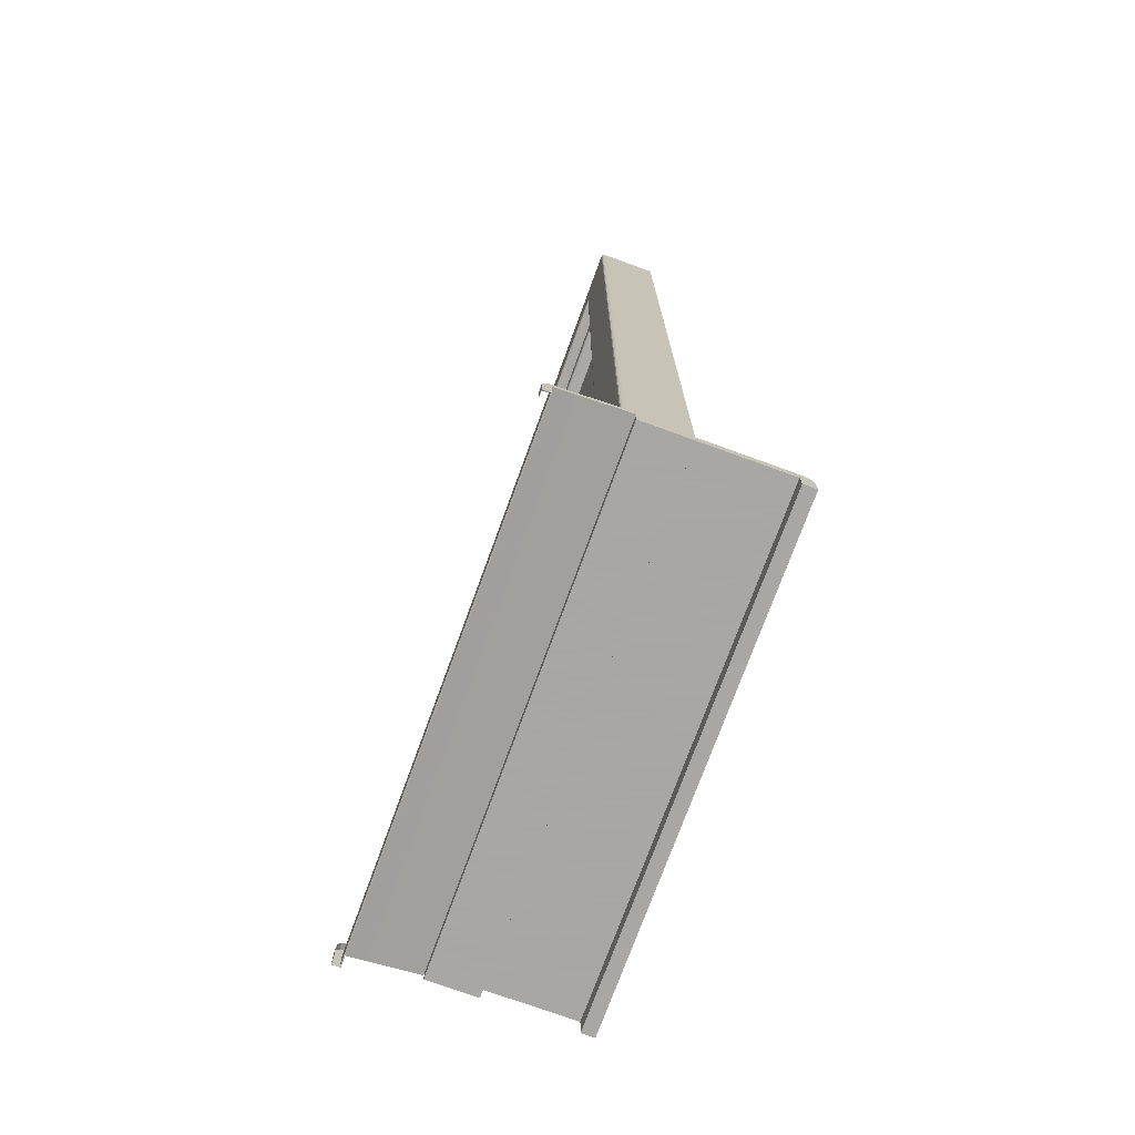
<metadata>
{"format":"obj","ext":"obj","renderer":"f3d","projection":"perspective","resolution":1024,"background":"white","views":[{"elev":-74.4,"azim":70.0,"up":"+Y"}]}
</metadata>
<code>
o Okno_750__193
v -0.8564 1.059 0.6339
v -0.8564 1.057 0.6339
v -0.8557 1.057 0.6339
v -0.8557 1.059 0.6339
v -0.8564 1.059 0.633
v -0.8564 1.057 0.633
v -0.8557 1.059 0.633
v -0.8557 1.057 0.633
v -0.8557 1.059 0.633
v -0.8557 1.057 0.633
v -0.8564 1.059 0.633
v -0.8564 1.057 0.633
v -0.8564 1.059 0.633
v -0.8564 1.057 0.633
v -0.8564 1.059 0.633
v -0.8564 1.057 0.633
v -0.8564 1.059 0.633
v -0.8564 1.057 0.633
v -0.8564 1.059 0.6331
v -0.8564 1.057 0.6331
v -0.8564 1.059 0.6331
v -0.8564 1.057 0.6331
v -0.8564 1.059 0.6331
v -0.8564 1.057 0.6331
v -0.8564 1.059 0.6331
v -0.8564 1.057 0.6331
v -0.8564 1.059 0.6338
v -0.8564 1.057 0.6338
v -0.8564 1.059 0.6338
v -0.8564 1.057 0.6338
v -0.8564 1.059 0.6338
v -0.8564 1.057 0.6338
v -0.8564 1.059 0.6338
v -0.8564 1.057 0.6338
v -0.8564 1.059 0.6338
v -0.8564 1.057 0.6338
v -0.8564 1.059 0.6338
v -0.8564 1.057 0.6338
v -0.8564 1.059 0.6338
v -0.8564 1.057 0.6338
v -0.8564 1.059 0.6338
v -0.8564 1.057 0.6338
v -0.8557 1.059 0.6338
v -0.8557 1.057 0.6338
v -0.8564 1.06 0.6338
v -0.8557 1.06 0.6338
v -0.8564 1.059 0.633
v -0.8557 1.059 0.633
v -0.8557 1.059 0.633
v -0.8564 1.059 0.633
v -0.8564 1.059 0.633
v -0.8564 1.059 0.633
v -0.8564 1.059 0.633
v -0.8564 1.059 0.633
v -0.8564 1.059 0.633
v -0.8564 1.059 0.633
v -0.8564 1.059 0.6331
v -0.8564 1.06 0.6337
v -0.8564 1.06 0.6338
v -0.8564 1.06 0.6338
v -0.8564 1.06 0.6338
v -0.8564 1.06 0.6338
v -0.8564 1.06 0.6338
v -0.8564 1.06 0.6338
v -0.8564 1.06 0.6338
v -0.8557 1.06 0.6338
v -0.8564 1.06 0.6335
v -0.8557 1.06 0.6335
v -0.8564 1.059 0.6329
v -0.8557 1.059 0.6329
v -0.8557 1.059 0.633
v -0.8564 1.059 0.633
v -0.8564 1.059 0.633
v -0.8564 1.059 0.633
v -0.8564 1.059 0.633
v -0.8564 1.059 0.633
v -0.8564 1.059 0.633
v -0.8564 1.059 0.633
v -0.8564 1.059 0.633
v -0.8564 1.06 0.6334
v -0.8564 1.06 0.6334
v -0.8564 1.06 0.6334
v -0.8564 1.06 0.6334
v -0.8564 1.06 0.6334
v -0.8564 1.06 0.6334
v -0.8564 1.06 0.6334
v -0.8564 1.06 0.6334
v -0.8557 1.06 0.6334
v -0.8564 1.06 0.6331
v -0.8557 1.06 0.6331
v -0.8564 1.059 0.6329
v -0.8557 1.059 0.6329
v -0.8557 1.059 0.6329
v -0.8564 1.059 0.6329
v -0.8564 1.059 0.6329
v -0.8564 1.059 0.6329
v -0.8564 1.059 0.6329
v -0.8564 1.059 0.6329
v -0.8564 1.059 0.6329
v -0.8564 1.059 0.6329
v -0.8564 1.059 0.6329
v -0.8564 1.06 0.633
v -0.8564 1.06 0.633
v -0.8564 1.06 0.633
v -0.8564 1.06 0.633
v -0.8564 1.06 0.633
v -0.8564 1.06 0.6331
v -0.8564 1.06 0.6331
v -0.8564 1.06 0.6331
v -0.8557 1.06 0.6331
v -0.8564 1.061 0.6253
v -0.8557 1.061 0.6253
v -0.8564 1.06 0.6252
v -0.8557 1.06 0.6252
v -0.8557 1.06 0.6252
v -0.8564 1.06 0.6252
v -0.8564 1.06 0.6252
v -0.8564 1.06 0.6252
v -0.8564 1.06 0.6252
v -0.8564 1.06 0.6252
v -0.8564 1.06 0.6252
v -0.8564 1.06 0.6252
v -0.8564 1.06 0.6252
v -0.8564 1.061 0.6253
v -0.8564 1.061 0.6253
v -0.8564 1.061 0.6253
v -0.8564 1.061 0.6253
v -0.8564 1.061 0.6253
v -0.8564 1.061 0.6253
v -0.8564 1.061 0.6253
v -0.8564 1.061 0.6253
v -0.8557 1.061 0.6253
v -0.7998 1.059 0.6339
v -0.8006 1.059 0.6339
v -0.8006 1.057 0.6339
v -0.7998 1.057 0.6339
v -0.7998 1.059 0.633
v -0.7998 1.057 0.633
v -0.8006 1.059 0.633
v -0.8006 1.057 0.633
v -0.8006 1.059 0.633
v -0.8006 1.057 0.633
v -0.7999 1.059 0.633
v -0.7999 1.057 0.633
v -0.7999 1.059 0.633
v -0.7999 1.057 0.633
v -0.7999 1.059 0.633
v -0.7999 1.057 0.633
v -0.7999 1.059 0.633
v -0.7999 1.057 0.633
v -0.7999 1.059 0.6331
v -0.7999 1.057 0.6331
v -0.7999 1.059 0.6331
v -0.7999 1.057 0.6331
v -0.7999 1.059 0.6331
v -0.7999 1.057 0.6331
v -0.7999 1.059 0.6331
v -0.7999 1.057 0.6331
v -0.7999 1.059 0.6338
v -0.7999 1.057 0.6338
v -0.7999 1.059 0.6338
v -0.7999 1.057 0.6338
v -0.7999 1.059 0.6338
v -0.7999 1.057 0.6338
v -0.7999 1.059 0.6338
v -0.7999 1.057 0.6338
v -0.7999 1.059 0.6338
v -0.7999 1.057 0.6338
v -0.7999 1.059 0.6338
v -0.7999 1.057 0.6338
v -0.7999 1.059 0.6338
v -0.7999 1.057 0.6338
v -0.7999 1.059 0.6338
v -0.7999 1.057 0.6338
v -0.8006 1.059 0.6338
v -0.8006 1.057 0.6338
v -0.7998 1.06 0.6338
v -0.8006 1.06 0.6338
v -0.7998 1.059 0.633
v -0.8006 1.059 0.633
v -0.8006 1.059 0.633
v -0.7999 1.059 0.633
v -0.7999 1.059 0.633
v -0.7999 1.059 0.633
v -0.7999 1.059 0.633
v -0.7999 1.059 0.633
v -0.7999 1.059 0.633
v -0.7999 1.059 0.633
v -0.7999 1.059 0.6331
v -0.7999 1.06 0.6337
v -0.7999 1.06 0.6338
v -0.7999 1.06 0.6338
v -0.7999 1.06 0.6338
v -0.7999 1.06 0.6338
v -0.7999 1.06 0.6338
v -0.7999 1.06 0.6338
v -0.7999 1.06 0.6338
v -0.8006 1.06 0.6338
v -0.7998 1.06 0.6335
v -0.8006 1.06 0.6335
v -0.7998 1.059 0.6329
v -0.8006 1.059 0.6329
v -0.8006 1.059 0.633
v -0.7999 1.059 0.633
v -0.7999 1.059 0.633
v -0.7999 1.059 0.633
v -0.7999 1.059 0.633
v -0.7999 1.059 0.633
v -0.7999 1.059 0.633
v -0.7999 1.059 0.633
v -0.7999 1.059 0.633
v -0.7999 1.06 0.6334
v -0.7999 1.06 0.6334
v -0.7999 1.06 0.6334
v -0.7999 1.06 0.6334
v -0.7999 1.06 0.6334
v -0.7999 1.06 0.6334
v -0.7999 1.06 0.6334
v -0.7999 1.06 0.6334
v -0.8006 1.06 0.6334
v -0.7998 1.06 0.6331
v -0.8006 1.06 0.6331
v -0.7998 1.059 0.6329
v -0.8006 1.059 0.6329
v -0.8006 1.059 0.6329
v -0.7999 1.059 0.6329
v -0.7999 1.059 0.6329
v -0.7999 1.059 0.6329
v -0.7999 1.059 0.6329
v -0.7999 1.059 0.6329
v -0.7999 1.059 0.6329
v -0.7999 1.059 0.6329
v -0.7999 1.059 0.6329
v -0.7999 1.06 0.633
v -0.7999 1.06 0.633
v -0.7999 1.06 0.633
v -0.7999 1.06 0.633
v -0.7999 1.06 0.633
v -0.7999 1.06 0.6331
v -0.7999 1.06 0.6331
v -0.7999 1.06 0.6331
v -0.8006 1.06 0.6331
v -0.7998 1.061 0.6253
v -0.8006 1.061 0.6253
v -0.7998 1.06 0.6252
v -0.8006 1.06 0.6252
v -0.8006 1.06 0.6252
v -0.7999 1.06 0.6252
v -0.7999 1.06 0.6252
v -0.7999 1.06 0.6252
v -0.7999 1.06 0.6252
v -0.7999 1.06 0.6252
v -0.7999 1.06 0.6252
v -0.7999 1.06 0.6252
v -0.7999 1.06 0.6252
v -0.7999 1.061 0.6253
v -0.7999 1.061 0.6253
v -0.7999 1.061 0.6253
v -0.7999 1.061 0.6253
v -0.7999 1.061 0.6253
v -0.7999 1.061 0.6253
v -0.7999 1.061 0.6253
v -0.7999 1.061 0.6253
v -0.8006 1.061 0.6253
v -0.7998 1.057 0.6331
v -0.8564 1.057 0.6331
v -0.8564 1.057 0.633
v -0.7998 1.057 0.633
v -0.8564 1.059 0.633
v -0.7998 1.059 0.633
v -0.8564 1.06 0.6307
v -0.7998 1.06 0.6307
v -0.7998 1.06 0.6252
v -0.8564 1.059 0.6329
v -0.7998 1.059 0.6329
v -0.7998 1.059 0.6331
v -0.8564 1.059 0.6331
v -0.8564 1.059 0.633
v -0.7998 1.059 0.633
v -0.8564 1.059 0.6331
v -0.7998 1.059 0.6331
v -0.8537 1.163 0.6197
v -0.8537 1.062 0.6197
v -0.8562 1.059 0.6197
v -0.8562 1.166 0.6197
v -0.8025 1.163 0.6197
v -0.8 1.166 0.6197
v -0.8025 1.062 0.6197
v -0.8 1.059 0.6197
v -0.8537 1.062 0.6187
v -0.8537 1.163 0.6187
v -0.8025 1.163 0.6187
v -0.8025 1.062 0.6187
v -0.8493 1.066 0.6183
v -0.8534 1.062 0.6183
v -0.8534 1.163 0.6183
v -0.8493 1.159 0.6183
v -0.8028 1.163 0.6183
v -0.8069 1.159 0.6183
v -0.8028 1.062 0.6183
v -0.8069 1.066 0.6183
v -0.849 1.066 0.6183
v -0.849 1.159 0.6183
v -0.8483 1.158 0.6183
v -0.8483 1.067 0.6183
v -0.8071 1.159 0.6183
v -0.8079 1.158 0.6183
v -0.8071 1.066 0.6183
v -0.8079 1.067 0.6183
v -0.8475 1.068 0.6201
v -0.8475 1.068 0.6195
v -0.8475 1.157 0.6195
v -0.8475 1.157 0.6201
v -0.8087 1.157 0.6195
v -0.8087 1.157 0.6201
v -0.8087 1.068 0.6195
v -0.8087 1.068 0.6201
v -0.8537 1.163 0.6186
v -0.8537 1.062 0.6186
v -0.8537 1.163 0.6186
v -0.8537 1.062 0.6186
v -0.8536 1.163 0.6185
v -0.8536 1.062 0.6185
v -0.8536 1.163 0.6184
v -0.8536 1.062 0.6184
v -0.8536 1.163 0.6184
v -0.8536 1.062 0.6184
v -0.8025 1.163 0.6186
v -0.8025 1.163 0.6186
v -0.8025 1.163 0.6185
v -0.8025 1.163 0.6184
v -0.8026 1.163 0.6184
v -0.8025 1.062 0.6186
v -0.8025 1.062 0.6186
v -0.8025 1.062 0.6185
v -0.8025 1.062 0.6184
v -0.8026 1.062 0.6184
v -0.8535 1.062 0.6183
v -0.8535 1.163 0.6183
v -0.8535 1.062 0.6183
v -0.8535 1.163 0.6183
v -0.8535 1.062 0.6183
v -0.8535 1.163 0.6183
v -0.8536 1.062 0.6184
v -0.8536 1.163 0.6184
v -0.8027 1.163 0.6183
v -0.8027 1.163 0.6183
v -0.8026 1.163 0.6183
v -0.8026 1.163 0.6184
v -0.8027 1.062 0.6183
v -0.8027 1.062 0.6183
v -0.8026 1.062 0.6183
v -0.8026 1.062 0.6184
v -0.8492 1.159 0.6184
v -0.8492 1.159 0.6185
v -0.8492 1.066 0.6185
v -0.8492 1.066 0.6184
v -0.807 1.159 0.6184
v -0.807 1.159 0.6185
v -0.807 1.066 0.6184
v -0.807 1.066 0.6185
v -0.8491 1.066 0.6184
v -0.8491 1.159 0.6184
v -0.8071 1.159 0.6184
v -0.8071 1.066 0.6184
v -0.8493 1.159 0.6183
v -0.8493 1.066 0.6183
v -0.8069 1.159 0.6183
v -0.8069 1.066 0.6183
v -0.8491 1.066 0.6183
v -0.8491 1.159 0.6183
v -0.8071 1.159 0.6183
v -0.8071 1.066 0.6183
v -0.8493 1.159 0.6183
v -0.8493 1.066 0.6183
v -0.8492 1.159 0.6183
v -0.8492 1.066 0.6183
v -0.8069 1.159 0.6183
v -0.8069 1.159 0.6183
v -0.8069 1.066 0.6183
v -0.8069 1.066 0.6183
v -0.8491 1.066 0.6183
v -0.8491 1.159 0.6183
v -0.8491 1.066 0.6183
v -0.8491 1.159 0.6183
v -0.8071 1.159 0.6183
v -0.8071 1.159 0.6183
v -0.8071 1.066 0.6183
v -0.8071 1.066 0.6183
v -0.8481 1.158 0.6184
v -0.8481 1.067 0.6184
v -0.8479 1.158 0.6185
v -0.8479 1.067 0.6185
v -0.8477 1.157 0.6186
v -0.8477 1.068 0.6186
v -0.8081 1.158 0.6184
v -0.8083 1.158 0.6185
v -0.8085 1.157 0.6186
v -0.8081 1.067 0.6184
v -0.8083 1.067 0.6185
v -0.8085 1.068 0.6186
v -0.8475 1.068 0.6192
v -0.8475 1.157 0.6192
v -0.8476 1.068 0.6189
v -0.8476 1.157 0.6189
v -0.8087 1.157 0.6192
v -0.8086 1.157 0.6189
v -0.8087 1.068 0.6192
v -0.8086 1.068 0.6189
v -0.8475 1.157 0.6236
v -0.8475 1.068 0.6236
v -0.8087 1.157 0.6236
v -0.8087 1.068 0.6236
v -0.8087 1.068 0.6201
v -0.8475 1.068 0.6201
v -0.8475 1.157 0.6201
v -0.8087 1.157 0.6201
v -0.8562 1.059 0.6252
v -0.8562 1.166 0.6252
v -0.8 1.166 0.6252
v -0.8 1.059 0.6252
v -0.8562 1.061 0.6252
v -0.8562 1.166 0.6252
v -0.8 1.061 0.6252
v -0.8562 1.061 0.6262
v -0.8562 1.166 0.6262
v -0.8 1.061 0.6262
v -0.8 1.166 0.6262
v -0.8506 1.065 0.6266
v -0.8506 1.16 0.6266
v -0.8559 1.166 0.6266
v -0.8559 1.062 0.6266
v -0.8055 1.065 0.6266
v -0.8003 1.062 0.6266
v -0.8055 1.16 0.6266
v -0.8003 1.166 0.6266
v -0.8503 1.065 0.6252
v -0.8503 1.16 0.6252
v -0.8503 1.16 0.6261
v -0.8503 1.065 0.6261
v -0.8059 1.065 0.6252
v -0.8059 1.065 0.6261
v -0.8059 1.16 0.6252
v -0.8059 1.16 0.6261
v -0.8481 1.067 0.6252
v -0.8481 1.158 0.6252
v -0.808 1.067 0.6252
v -0.808 1.158 0.6252
v -0.8477 1.068 0.6247
v -0.8085 1.068 0.6247
v -0.8477 1.157 0.6247
v -0.8085 1.157 0.6247
v -0.848 1.067 0.6252
v -0.848 1.158 0.6252
v -0.8082 1.067 0.6252
v -0.8082 1.158 0.6252
v -0.8479 1.067 0.6252
v -0.8479 1.158 0.6252
v -0.8478 1.067 0.6251
v -0.8478 1.158 0.6251
v -0.8478 1.067 0.625
v -0.8478 1.158 0.625
v -0.8477 1.068 0.6249
v -0.8477 1.157 0.6249
v -0.8083 1.067 0.6252
v -0.8083 1.067 0.6251
v -0.8084 1.067 0.625
v -0.8085 1.068 0.6249
v -0.8083 1.158 0.6252
v -0.8083 1.158 0.6251
v -0.8084 1.158 0.625
v -0.8085 1.157 0.6249
v -0.8503 1.16 0.6262
v -0.8503 1.065 0.6262
v -0.8059 1.065 0.6262
v -0.8059 1.16 0.6262
v -0.8503 1.16 0.6263
v -0.8503 1.065 0.6263
v -0.8504 1.16 0.6264
v -0.8504 1.065 0.6264
v -0.8504 1.16 0.6265
v -0.8504 1.065 0.6265
v -0.8505 1.16 0.6266
v -0.8505 1.065 0.6266
v -0.8059 1.065 0.6263
v -0.8058 1.065 0.6264
v -0.8057 1.065 0.6265
v -0.8056 1.065 0.6266
v -0.8059 1.16 0.6263
v -0.8058 1.16 0.6264
v -0.8057 1.16 0.6265
v -0.8056 1.16 0.6266
v -0.8561 1.166 0.6265
v -0.8561 1.061 0.6265
v -0.8001 1.061 0.6265
v -0.8001 1.166 0.6265
v -0.8561 1.166 0.6264
v -0.8561 1.061 0.6264
v -0.8 1.061 0.6264
v -0.8 1.166 0.6264
v -0.8553 1.059 0.6197
v -0.8 1.059 0.6197
v -0.8 1.061 0.6197
v -0.8553 1.061 0.6197
v -0.8553 1.059 0.6101
v -0.8 1.059 0.6101
v -0.8 1.057 0.6101
v -0.8553 1.057 0.6101
v -0.8553 1.057 0.6087
v -0.8 1.057 0.6087
v -0.8 1.061 0.6123
v -0.8553 1.061 0.6123
v -0.8553 1.059 0.6087
v -0.8553 1.061 0.61
v -0.8553 1.06 0.6095
v -0.8553 1.06 0.6091
v -0.8553 1.06 0.6089
v -0.8553 1.06 0.6087
v -0.8 1.059 0.6087
v -0.8 1.061 0.61
v -0.8 1.06 0.6095
v -0.8 1.06 0.6091
v -0.8 1.06 0.6089
v -0.8 1.06 0.6087
f 414 415 416 417
f 413 412 410 411
f 310 311 312 313
f 313 312 314 315
f 315 314 316 317
f 317 316 311 310
f 1 2 3 4
f 5 6 2 1
f 7 8 6 5
f 9 10 8 7
f 11 12 10 9
f 13 14 12 11
f 15 16 14 13
f 17 18 16 15
f 19 20 18 17
f 21 22 20 19
f 23 24 22 21
f 25 26 24 23
f 27 28 26 25
f 29 30 28 27
f 31 32 30 29
f 33 34 32 31
f 35 36 34 33
f 37 38 36 35
f 39 40 38 37
f 41 42 40 39
f 43 44 42 41
f 4 3 44 43
f 45 1 4 46
f 47 5 1 45
f 48 7 5 47
f 49 9 7 48
f 50 11 9 49
f 51 13 11 50
f 52 15 13 51
f 53 17 15 52
f 54 19 17 53
f 55 21 19 54
f 56 23 21 55
f 57 25 23 56
f 58 27 25 57
f 59 29 27 58
f 60 31 29 59
f 61 33 31 60
f 62 35 33 61
f 63 37 35 62
f 64 39 37 63
f 65 41 39 64
f 66 43 41 65
f 46 4 43 66
f 67 45 46 68
f 69 47 45 67
f 70 48 47 69
f 71 49 48 70
f 72 50 49 71
f 73 51 50 72
f 74 52 51 73
f 75 53 52 74
f 76 54 53 75
f 77 55 54 76
f 78 56 55 77
f 79 57 56 78
f 80 58 57 79
f 81 59 58 80
f 82 60 59 81
f 83 61 60 82
f 84 62 61 83
f 85 63 62 84
f 86 64 63 85
f 87 65 64 86
f 88 66 65 87
f 68 46 66 88
f 89 67 68 90
f 91 69 67 89
f 92 70 69 91
f 93 71 70 92
f 94 72 71 93
f 95 73 72 94
f 96 74 73 95
f 97 75 74 96
f 98 76 75 97
f 99 77 76 98
f 100 78 77 99
f 101 79 78 100
f 102 80 79 101
f 103 81 80 102
f 104 82 81 103
f 105 83 82 104
f 106 84 83 105
f 107 85 84 106
f 108 86 85 107
f 109 87 86 108
f 110 88 87 109
f 90 68 88 110
f 111 89 90 112
f 113 91 89 111
f 114 92 91 113
f 115 93 92 114
f 116 94 93 115
f 117 95 94 116
f 118 96 95 117
f 119 97 96 118
f 120 98 97 119
f 121 99 98 120
f 122 100 99 121
f 123 101 100 122
f 124 102 101 123
f 125 103 102 124
f 126 104 103 125
f 127 105 104 126
f 128 106 105 127
f 129 107 106 128
f 130 108 107 129
f 131 109 108 130
f 132 110 109 131
f 112 90 110 132
f 42 44 3 2
f 8 10 12 6
f 6 12 14 16
f 6 16 18 20
f 6 20 22 24
f 6 24 26 28
f 2 6 28 30
f 2 30 32 34
f 2 34 36 38
f 2 38 40 42
f 116 115 114 113
f 117 116 113 118
f 119 118 113 120
f 121 120 113 122
f 123 122 113 124
f 124 113 111 125
f 126 125 111 127
f 128 127 111 129
f 130 129 111 131
f 131 111 112 132
f 133 134 135 136
f 137 133 136 138
f 139 137 138 140
f 141 139 140 142
f 143 141 142 144
f 145 143 144 146
f 147 145 146 148
f 149 147 148 150
f 151 149 150 152
f 153 151 152 154
f 155 153 154 156
f 157 155 156 158
f 159 157 158 160
f 161 159 160 162
f 163 161 162 164
f 165 163 164 166
f 167 165 166 168
f 169 167 168 170
f 171 169 170 172
f 173 171 172 174
f 175 173 174 176
f 134 175 176 135
f 177 178 134 133
f 179 177 133 137
f 180 179 137 139
f 181 180 139 141
f 182 181 141 143
f 183 182 143 145
f 184 183 145 147
f 185 184 147 149
f 186 185 149 151
f 187 186 151 153
f 188 187 153 155
f 189 188 155 157
f 190 189 157 159
f 191 190 159 161
f 192 191 161 163
f 193 192 163 165
f 194 193 165 167
f 195 194 167 169
f 196 195 169 171
f 197 196 171 173
f 198 197 173 175
f 178 198 175 134
f 199 200 178 177
f 201 199 177 179
f 202 201 179 180
f 203 202 180 181
f 204 203 181 182
f 205 204 182 183
f 206 205 183 184
f 207 206 184 185
f 208 207 185 186
f 209 208 186 187
f 210 209 187 188
f 211 210 188 189
f 212 211 189 190
f 213 212 190 191
f 214 213 191 192
f 215 214 192 193
f 216 215 193 194
f 217 216 194 195
f 218 217 195 196
f 219 218 196 197
f 220 219 197 198
f 200 220 198 178
f 221 222 200 199
f 223 221 199 201
f 224 223 201 202
f 225 224 202 203
f 226 225 203 204
f 227 226 204 205
f 228 227 205 206
f 229 228 206 207
f 230 229 207 208
f 231 230 208 209
f 232 231 209 210
f 233 232 210 211
f 234 233 211 212
f 235 234 212 213
f 236 235 213 214
f 237 236 214 215
f 238 237 215 216
f 239 238 216 217
f 240 239 217 218
f 241 240 218 219
f 242 241 219 220
f 222 242 220 200
f 243 244 222 221
f 245 243 221 223
f 246 245 223 224
f 247 246 224 225
f 248 247 225 226
f 249 248 226 227
f 250 249 227 228
f 251 250 228 229
f 252 251 229 230
f 253 252 230 231
f 254 253 231 232
f 255 254 232 233
f 256 255 233 234
f 257 256 234 235
f 258 257 235 236
f 259 258 236 237
f 260 259 237 238
f 261 260 238 239
f 262 261 239 240
f 263 262 240 241
f 264 263 241 242
f 244 264 242 222
f 144 142 140 138
f 146 144 138 148
f 150 148 138 152
f 154 152 138 156
f 158 156 138 160
f 160 138 136 162
f 164 162 136 166
f 168 166 136 170
f 172 170 136 174
f 174 136 135 176
f 263 264 244 243
f 246 247 248 245
f 245 248 249 250
f 245 250 251 252
f 245 252 253 254
f 245 254 255 256
f 243 245 256 257
f 243 257 258 259
f 243 259 260 261
f 243 261 262 263
f 265 266 267 268
f 268 267 269 270
f 270 269 271 272
f 272 271 113 273
f 273 113 274 275
f 276 277 266 265
f 278 279 275 274
f 280 281 279 278
f 277 276 281 280
f 282 283 284 285
f 286 282 285 287
f 288 286 287 289
f 283 288 289 284
f 290 283 282 291
f 291 282 286 292
f 292 286 288 293
f 293 288 283 290
f 294 295 296 297
f 297 296 298 299
f 299 298 300 301
f 301 300 295 294
f 302 303 304 305
f 303 306 307 304
f 306 308 309 307
f 308 302 305 309
f 318 319 290 291
f 320 321 319 318
f 322 323 321 320
f 324 325 323 322
f 326 327 325 324
f 328 318 291 292
f 329 320 318 328
f 330 322 320 329
f 331 324 322 330
f 332 326 324 331
f 333 328 292 293
f 334 329 328 333
f 335 330 329 334
f 336 331 330 335
f 337 332 331 336
f 319 333 293 290
f 321 334 333 319
f 323 335 334 321
f 325 336 335 323
f 327 337 336 325
f 338 339 296 295
f 340 341 339 338
f 342 343 341 340
f 344 345 343 342
f 327 326 345 344
f 339 346 298 296
f 341 347 346 339
f 343 348 347 341
f 345 349 348 343
f 326 332 349 345
f 346 350 300 298
f 347 351 350 346
f 348 352 351 347
f 349 353 352 348
f 332 337 353 349
f 350 338 295 300
f 351 340 338 350
f 352 342 340 351
f 353 344 342 352
f 337 327 344 353
f 354 355 356 357
f 358 359 355 354
f 360 361 359 358
f 357 356 361 360
f 362 356 355 363
f 363 355 359 364
f 364 359 361 365
f 365 361 356 362
f 297 366 367 294
f 299 368 366 297
f 301 369 368 299
f 294 367 369 301
f 302 370 371 303
f 303 371 372 306
f 306 372 373 308
f 308 373 370 302
f 366 374 375 367
f 374 376 377 375
f 376 354 357 377
f 368 378 374 366
f 378 379 376 374
f 379 358 354 376
f 369 380 378 368
f 380 381 379 378
f 381 360 358 379
f 367 375 380 369
f 375 377 381 380
f 377 357 360 381
f 370 382 383 371
f 382 384 385 383
f 384 362 363 385
f 371 383 386 372
f 383 385 387 386
f 385 363 364 387
f 372 386 388 373
f 386 387 389 388
f 387 364 365 389
f 373 388 382 370
f 388 389 384 382
f 389 365 362 384
f 390 391 305 304
f 392 393 391 390
f 394 395 393 392
f 396 390 304 307
f 397 392 390 396
f 398 394 392 397
f 399 396 307 309
f 400 397 396 399
f 401 398 397 400
f 391 399 309 305
f 393 400 399 391
f 395 401 400 393
f 402 403 312 311
f 404 405 403 402
f 395 394 405 404
f 403 406 314 312
f 405 407 406 403
f 394 398 407 405
f 406 408 316 314
f 407 409 408 406
f 398 401 409 407
f 408 402 311 316
f 409 404 402 408
f 401 395 404 409
f 418 419 285 284
f 419 420 287 285
f 289 287 420 421
f 421 418 284 289
f 422 423 419 418
f 424 422 418 421
f 425 426 423 422
f 427 425 422 424
f 428 427 424 420
f 426 428 420 423
f 429 430 431 432
f 433 429 432 434
f 435 433 434 436
f 430 435 436 431
f 437 438 439 440
f 441 437 440 442
f 443 441 442 444
f 438 443 444 439
f 445 446 438 437
f 447 445 437 441
f 448 447 441 443
f 446 448 443 438
f 411 449 450 413
f 410 451 449 411
f 412 452 451 410
f 413 450 452 412
f 445 453 454 446
f 447 455 453 445
f 448 456 455 447
f 446 454 456 448
f 453 457 458 454
f 457 459 460 458
f 459 461 462 460
f 461 463 464 462
f 463 449 451 464
f 455 465 457 453
f 465 466 459 457
f 466 467 461 459
f 467 468 463 461
f 468 450 449 463
f 456 469 465 455
f 469 470 466 465
f 470 471 467 466
f 471 472 468 467
f 472 452 450 468
f 454 458 469 456
f 458 460 470 469
f 460 462 471 470
f 462 464 472 471
f 464 451 452 472
f 439 473 474 440
f 440 474 475 442
f 442 475 476 444
f 444 476 473 439
f 473 477 478 474
f 477 479 480 478
f 479 481 482 480
f 481 483 484 482
f 483 430 429 484
f 474 478 485 475
f 478 480 486 485
f 480 482 487 486
f 482 484 488 487
f 484 429 433 488
f 475 485 489 476
f 485 486 490 489
f 486 487 491 490
f 487 488 492 491
f 488 433 435 492
f 476 489 477 473
f 489 490 479 477
f 490 491 481 479
f 491 492 483 481
f 492 435 430 483
f 431 493 494 432
f 432 494 495 434
f 434 495 496 436
f 436 496 493 431
f 493 497 498 494
f 497 426 425 498
f 494 498 499 495
f 498 425 427 499
f 495 499 500 496
f 499 427 428 500
f 496 500 497 493
f 500 428 426 497
f 501 502 503 504
f 501 505 506 502
f 507 508 509 510
f 503 511 512 504
f 506 505 508 507
f 505 501 504 513
f 512 514 515 504
f 504 515 516 517
f 504 517 518 513
f 505 513 509 508
f 513 519 510 509
f 511 503 502 520
f 520 502 506 510
f 506 507 510
f 521 520 510 522
f 523 522 510 524
f 519 524 510
f 524 519 513 518
f 523 524 518 517
f 522 523 517 516
f 521 522 516 515
f 520 521 515 514
f 520 514 512 511
f 410 411 310 313
f 412 410 313 315
f 413 412 315 317
f 411 413 317 310

</code>
